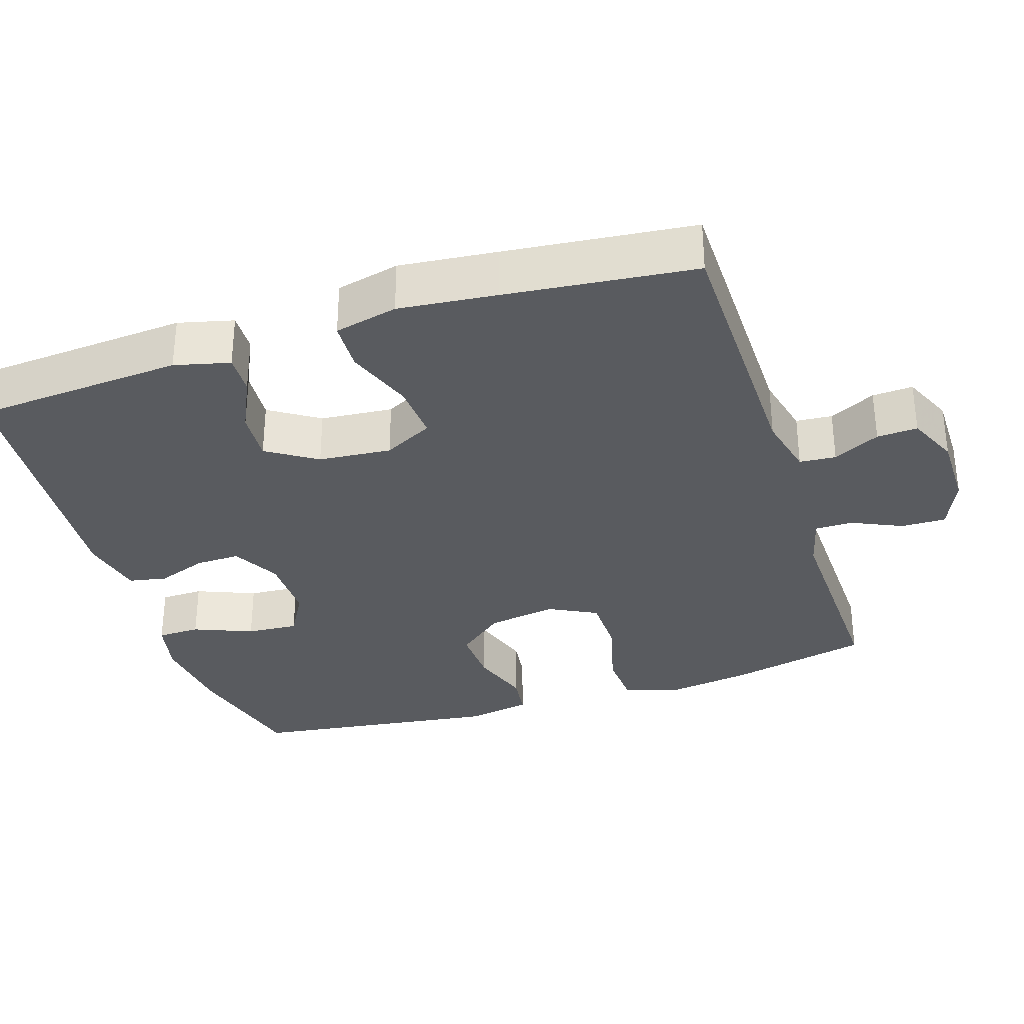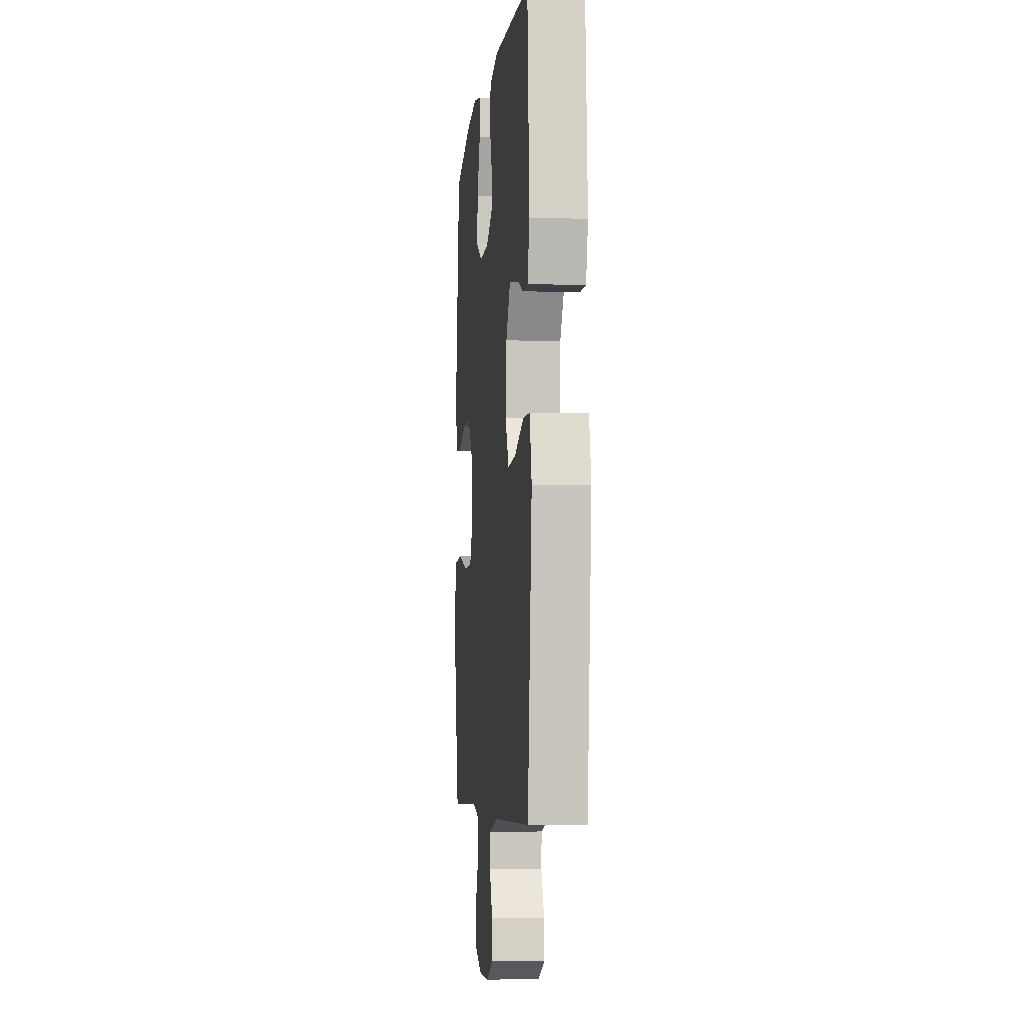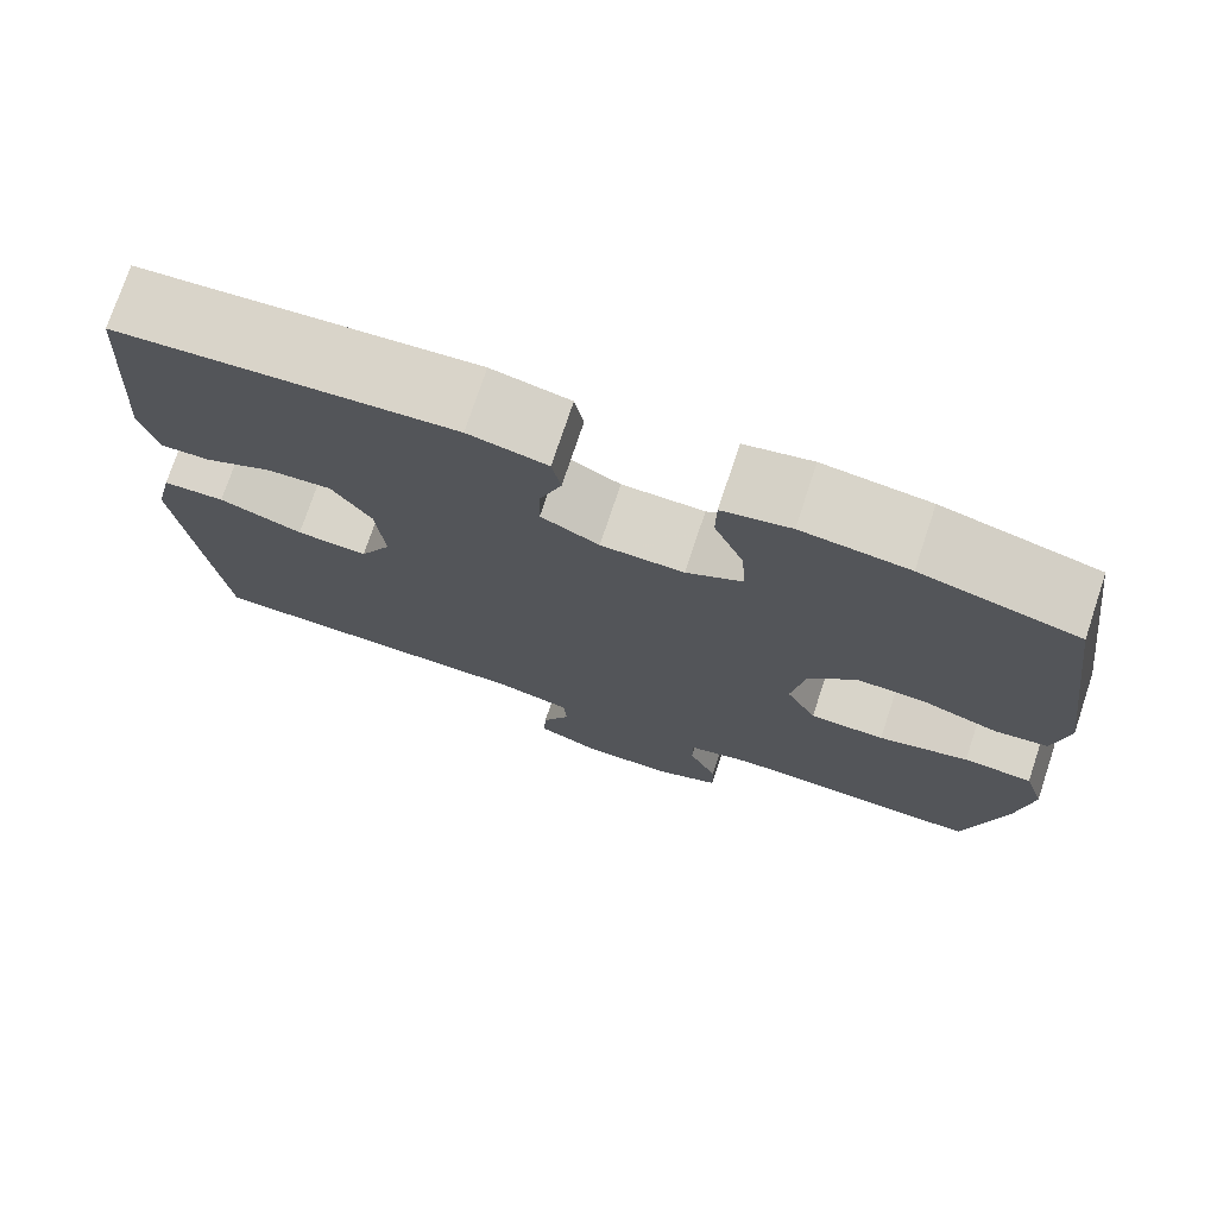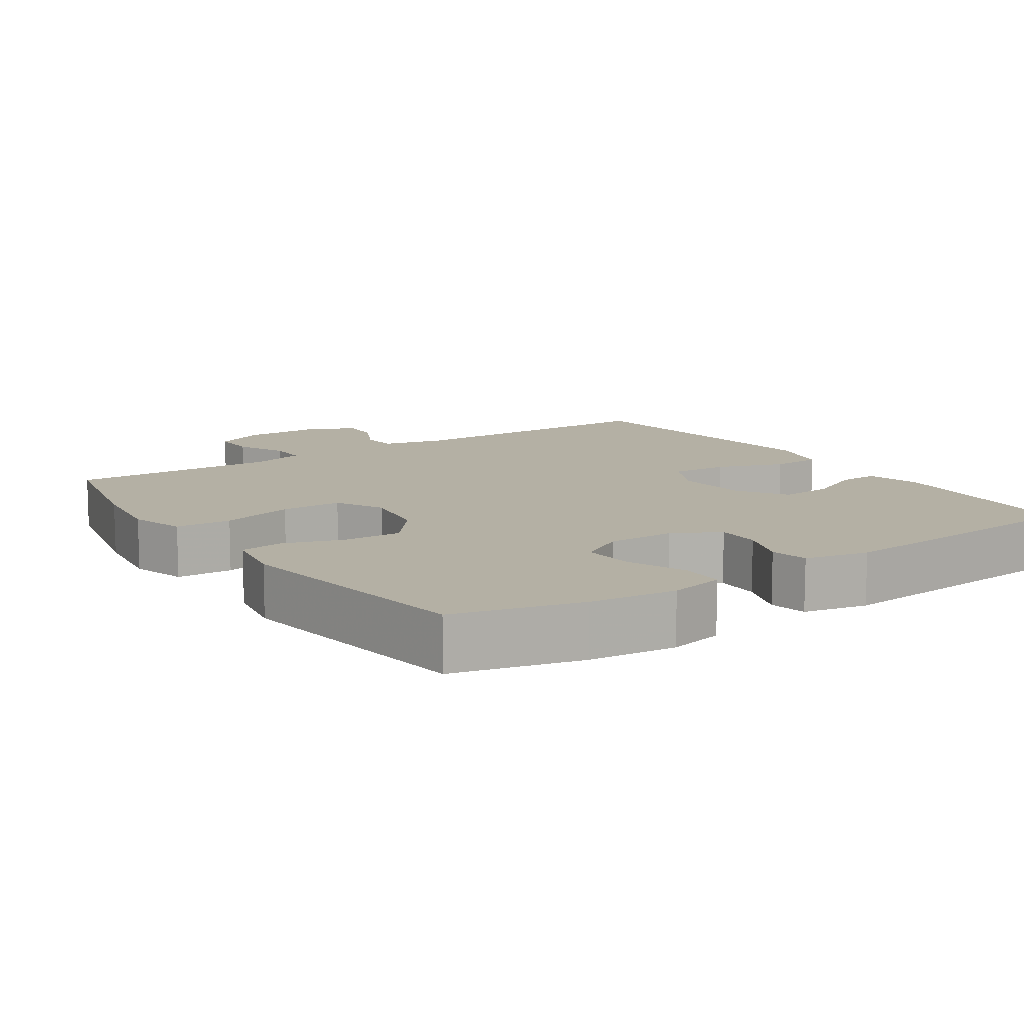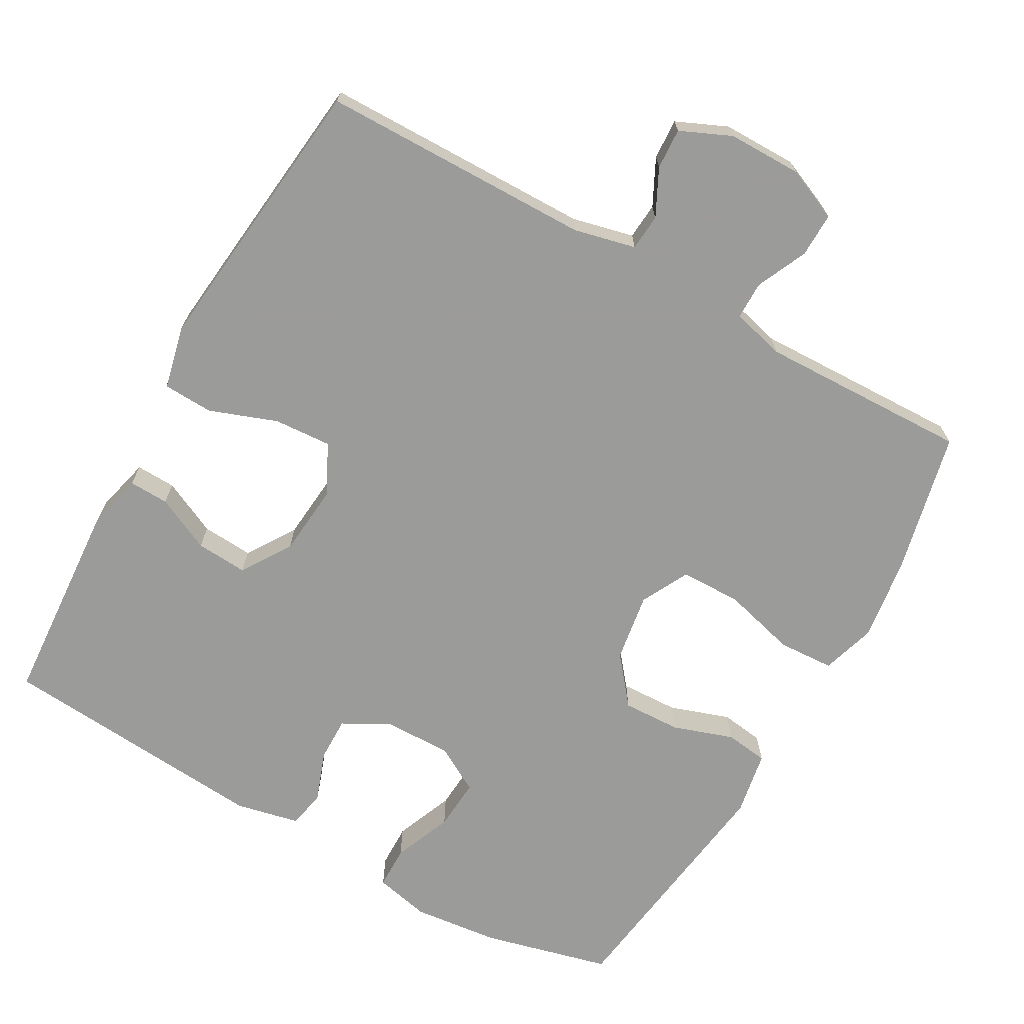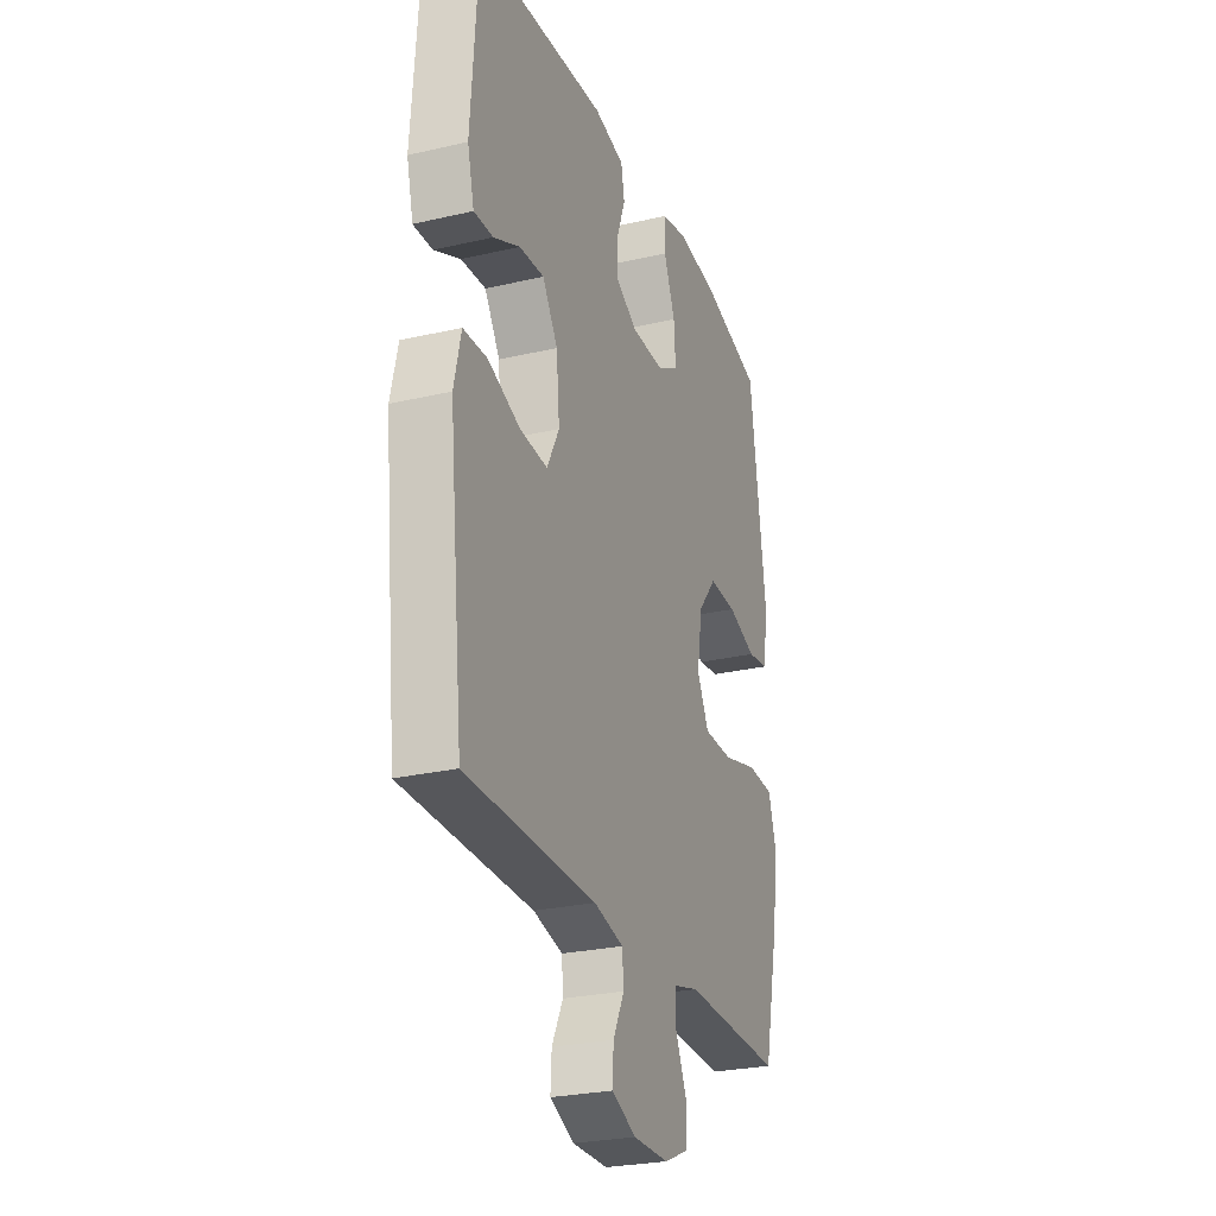
<metadata>
{"format":"obj","ext":"obj","renderer":"f3d","projection":"perspective","resolution":1024,"background":"white","views":[{"elev":-32.7,"azim":108.0,"up":"+Y"},{"elev":-5.7,"azim":84.0,"up":"+Z"},{"elev":74.9,"azim":-161.6,"up":"+Z"},{"elev":11.5,"azim":-34.1,"up":"+Y"},{"elev":-69.6,"azim":150.6,"up":"+Y"},{"elev":-26.6,"azim":110.0,"up":"+Z"}]}
</metadata>
<code>
v 0.5 0.07 -0.5
v 0.127 0.07 -0.504
v 0.042 0.07 -0.524
v 0.038 0.07 -0.574
v 0.07 0.07 -0.638
v 0.073 0.07 -0.694
v 0.003 0.07 -0.725
v -0.099 0.07 -0.725
v -0.171 0.07 -0.694
v -0.17 0.07 -0.633
v -0.138 0.07 -0.563
v -0.138 0.07 -0.511
v -0.211 0.07 -0.492
v -0.5 0.07 -0.5
v -0.544 0.07 -0.304
v -0.56 0.07 -0.189
v -0.537 0.07 -0.114
v -0.46 0.07 -0.11
v -0.359 0.07 -0.137
v -0.275 0.07 -0.136
v -0.241 0.07 -0.07
v -0.256 0.07 0.025
v -0.309 0.07 0.09
v -0.389 0.07 0.087
v -0.472 0.07 0.059
v -0.531 0.07 0.067
v -0.547 0.07 0.155
v -0.5 0.07 0.5
v -0.325 0.07 0.544
v -0.206 0.07 0.557
v -0.13 0.07 0.54
v -0.129 0.07 0.481
v -0.162 0.07 0.4
v -0.167 0.07 0.329
v -0.104 0.07 0.293
v -0.011 0.07 0.294
v 0.054 0.07 0.329
v 0.053 0.07 0.39
v 0.028 0.07 0.459
v 0.038 0.07 0.511
v 0.126 0.07 0.53
v 0.5 0.07 0.5
v 0.52 0.07 0.213
v 0.501 0.07 0.137
v 0.446 0.07 0.139
v 0.37 0.07 0.175
v 0.299 0.07 0.18
v 0.255 0.07 0.112
v 0.246 0.07 0.012
v 0.281 0.07 -0.056
v 0.36 0.07 -0.051
v 0.453 0.07 -0.017
v 0.522 0.07 -0.02
v 0.542 0.07 -0.107
v 0.528 0.07 -0.241
v 0.5 0 -0.5
v 0.127 0 -0.504
v 0.042 0 -0.524
v 0.038 0 -0.574
v 0.07 0 -0.638
v 0.073 0 -0.694
v 0.003 0 -0.725
v -0.099 0 -0.725
v -0.171 0 -0.694
v -0.17 0 -0.633
v -0.138 0 -0.563
v -0.138 0 -0.511
v -0.211 0 -0.492
v -0.5 0 -0.5
v -0.544 0 -0.304
v -0.56 0 -0.189
v -0.537 0 -0.114
v -0.46 0 -0.11
v -0.359 0 -0.137
v -0.275 0 -0.136
v -0.241 0 -0.07
v -0.256 0 0.025
v -0.309 0 0.09
v -0.389 0 0.087
v -0.472 0 0.059
v -0.531 0 0.067
v -0.547 0 0.155
v -0.5 0 0.5
v -0.325 0 0.544
v -0.206 0 0.557
v -0.13 0 0.54
v -0.129 0 0.481
v -0.162 0 0.4
v -0.167 0 0.329
v -0.104 0 0.293
v -0.011 0 0.294
v 0.054 0 0.329
v 0.053 0 0.39
v 0.028 0 0.459
v 0.038 0 0.511
v 0.126 0 0.53
v 0.5 0 0.5
v 0.52 0 0.213
v 0.501 0 0.137
v 0.446 0 0.139
v 0.37 0 0.175
v 0.299 0 0.18
v 0.255 0 0.112
v 0.246 0 0.012
v 0.281 0 -0.056
v 0.36 0 -0.051
v 0.453 0 -0.017
v 0.522 0 -0.02
v 0.542 0 -0.107
v 0.528 0 -0.241
f 55 1 2
f 54 55 2
f 53 54 2
f 52 53 2
f 51 52 2
f 50 51 2 3
f 49 50 3
f 48 49 3
f 44 45 46
f 43 44 46
f 42 43 46
f 41 42 46
f 40 41 46
f 39 40 46
f 38 39 46
f 37 38 46 47
f 36 37 47 48
f 31 32 33
f 30 31 33
f 29 30 33
f 28 29 33
f 27 28 33
f 26 27 33
f 25 26 33
f 24 25 33
f 23 24 33 34
f 22 23 34 35
f 17 18 19
f 16 17 19
f 15 16 19
f 14 15 19
f 13 14 19
f 12 13 19 20
f 9 10 11
f 8 9 11
f 7 8 11
f 6 7 11
f 5 6 11
f 4 5 11
f 3 4 11 12
f 48 3 12
f 36 48 12
f 35 36 12
f 22 35 12
f 21 22 12
f 12 20 21
f 57 56 110
f 57 110 109
f 57 109 108
f 57 108 107
f 57 107 106
f 58 57 106 105
f 58 105 104
f 58 104 103
f 101 100 99
f 101 99 98
f 101 98 97
f 101 97 96
f 101 96 95
f 101 95 94
f 101 94 93
f 102 101 93 92
f 103 102 92 91
f 88 87 86
f 88 86 85
f 88 85 84
f 88 84 83
f 88 83 82
f 88 82 81
f 88 81 80
f 88 80 79
f 89 88 79 78
f 90 89 78 77
f 74 73 72
f 74 72 71
f 74 71 70
f 74 70 69
f 74 69 68
f 75 74 68 67
f 66 65 64
f 66 64 63
f 66 63 62
f 66 62 61
f 66 61 60
f 66 60 59
f 67 66 59 58
f 67 58 103
f 67 103 91
f 67 91 90
f 67 90 77
f 67 77 76
f 76 75 67
f 1 56 57 2
f 2 57 58 3
f 3 58 59 4
f 4 59 60 5
f 5 60 61 6
f 6 61 62 7
f 7 62 63 8
f 8 63 64 9
f 9 64 65 10
f 10 65 66 11
f 11 66 67 12
f 12 67 68 13
f 13 68 69 14
f 14 69 70 15
f 15 70 71 16
f 16 71 72 17
f 17 72 73 18
f 18 73 74 19
f 19 74 75 20
f 20 75 76 21
f 21 76 77 22
f 22 77 78 23
f 23 78 79 24
f 24 79 80 25
f 25 80 81 26
f 26 81 82 27
f 27 82 83 28
f 28 83 84 29
f 29 84 85 30
f 30 85 86 31
f 31 86 87 32
f 32 87 88 33
f 33 88 89 34
f 34 89 90 35
f 35 90 91 36
f 36 91 92 37
f 37 92 93 38
f 38 93 94 39
f 39 94 95 40
f 40 95 96 41
f 41 96 97 42
f 42 97 98 43
f 43 98 99 44
f 44 99 100 45
f 45 100 101 46
f 46 101 102 47
f 47 102 103 48
f 48 103 104 49
f 49 104 105 50
f 50 105 106 51
f 51 106 107 52
f 52 107 108 53
f 53 108 109 54
f 54 109 110 55
f 55 110 56 1

</code>
